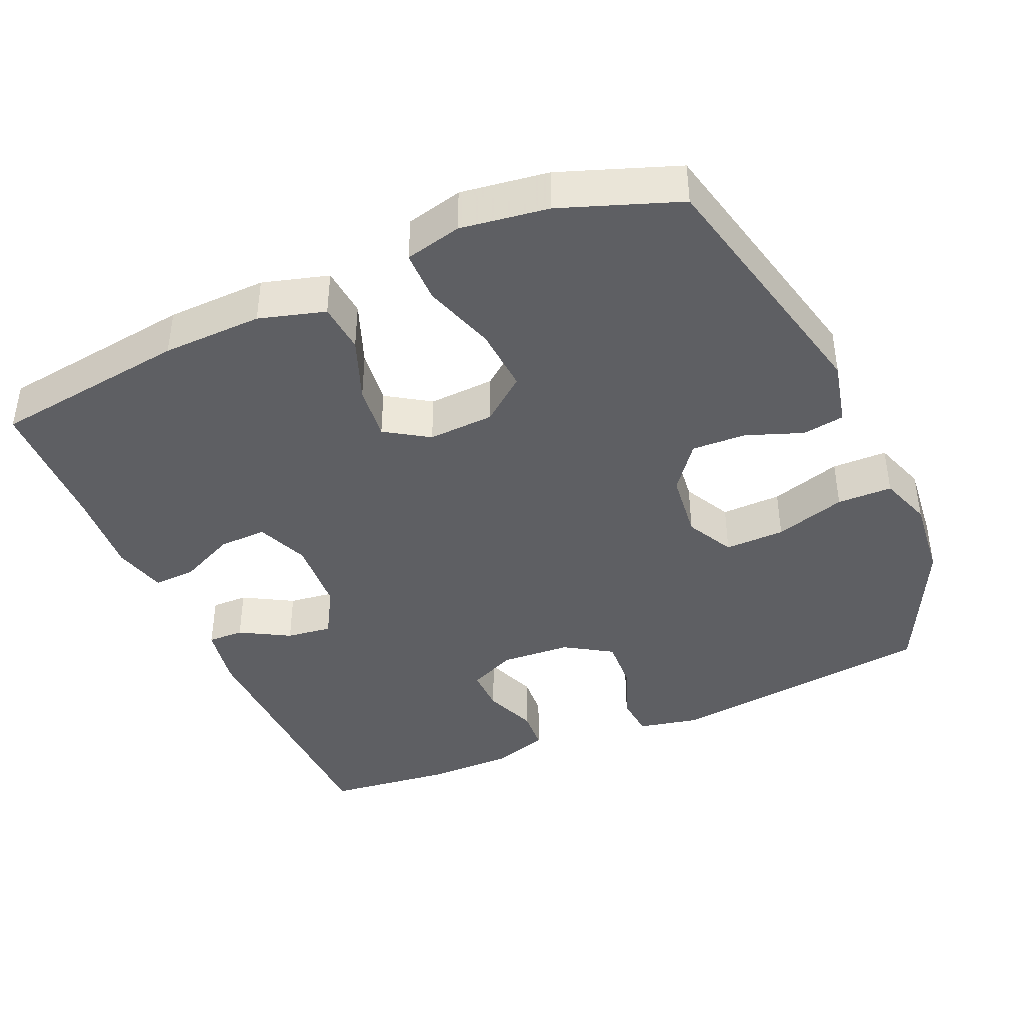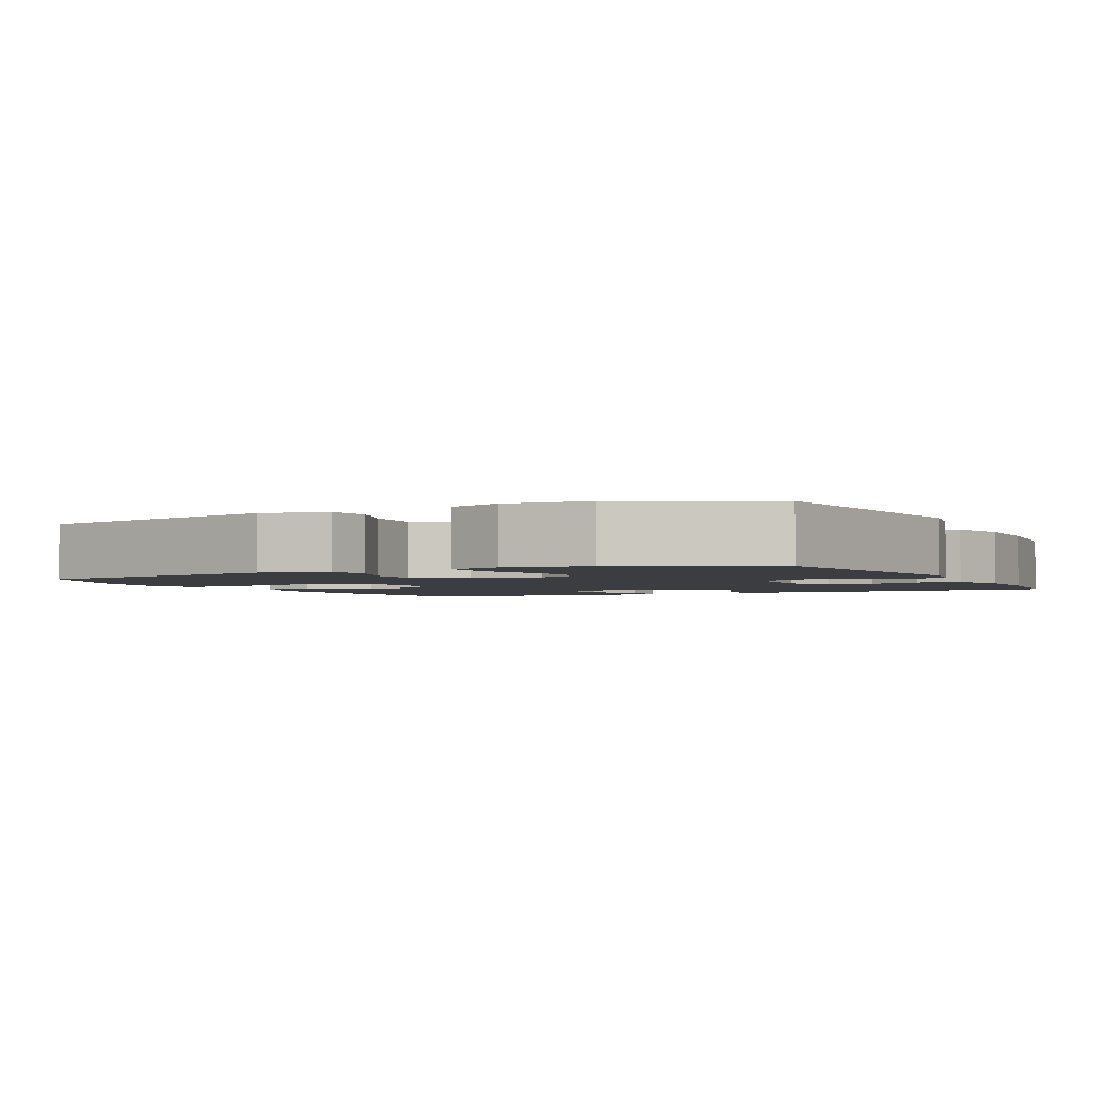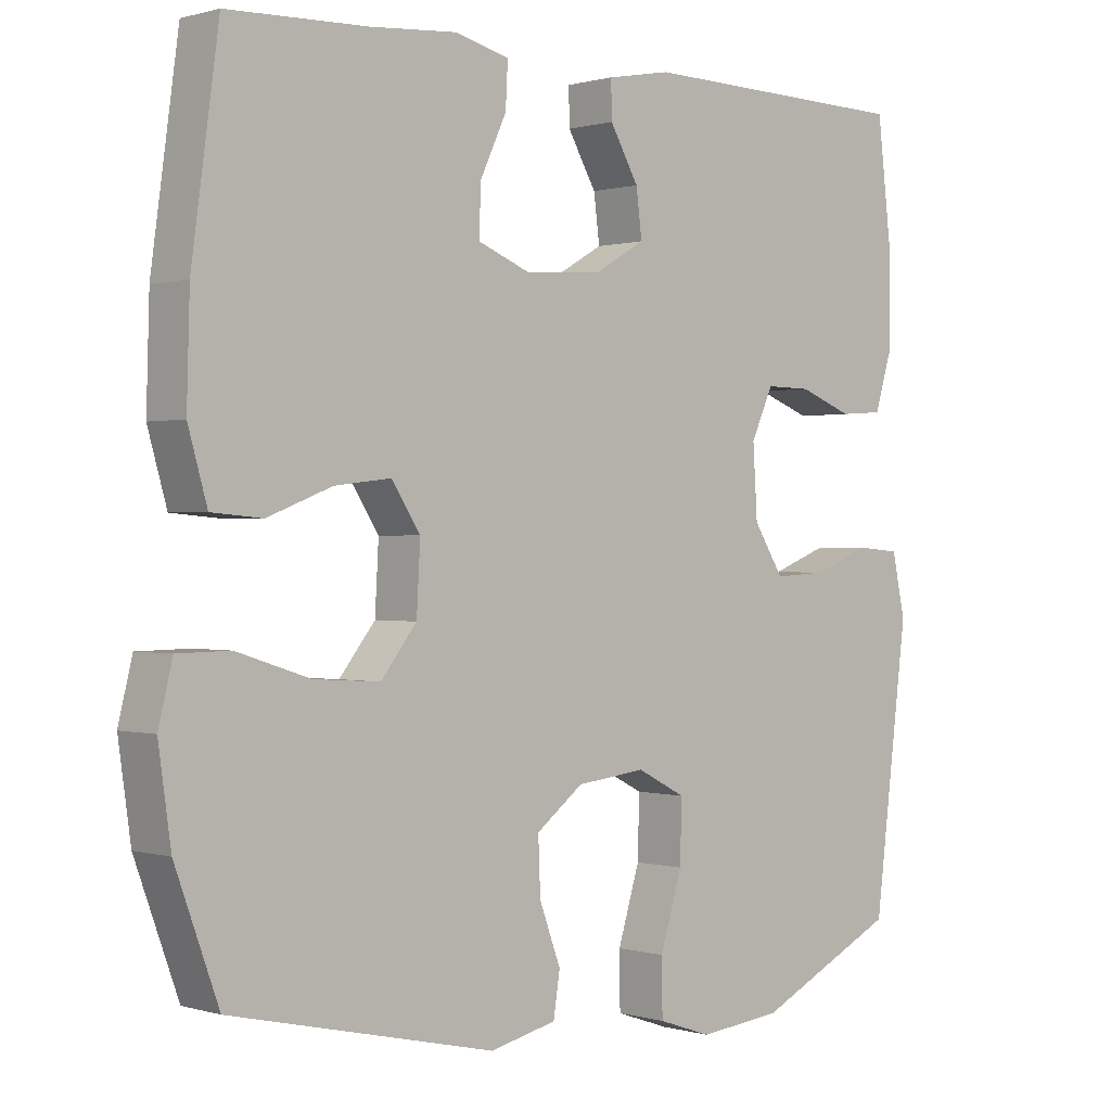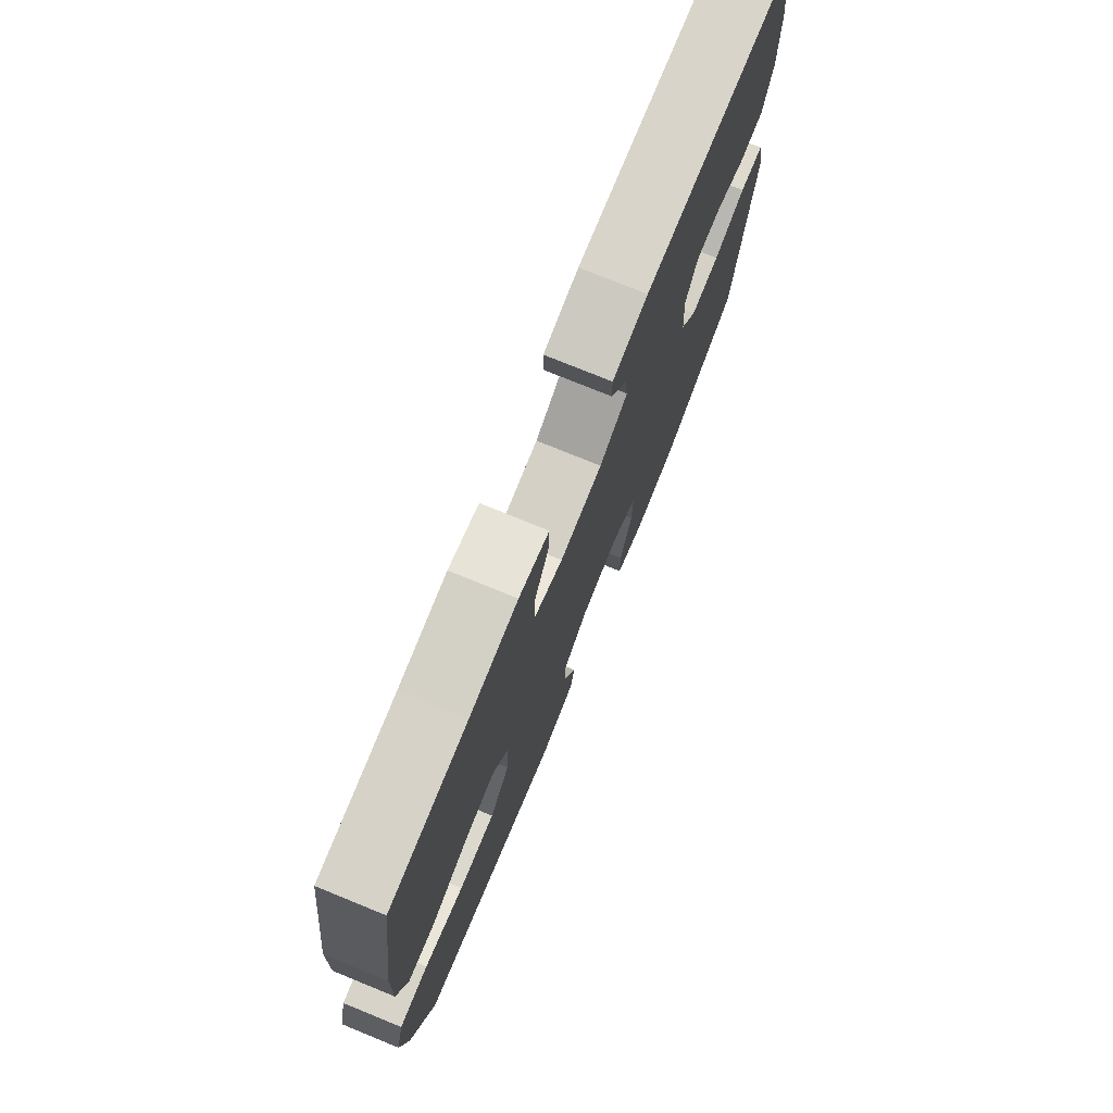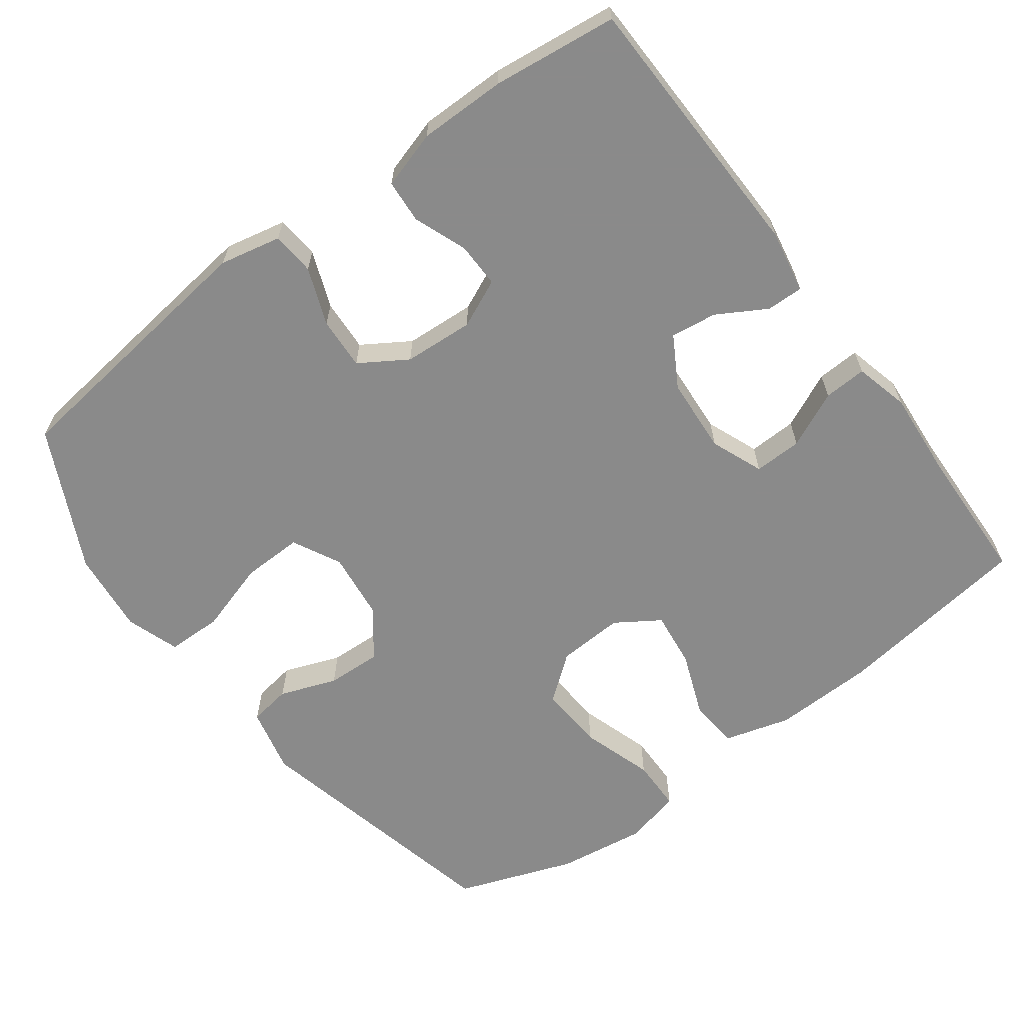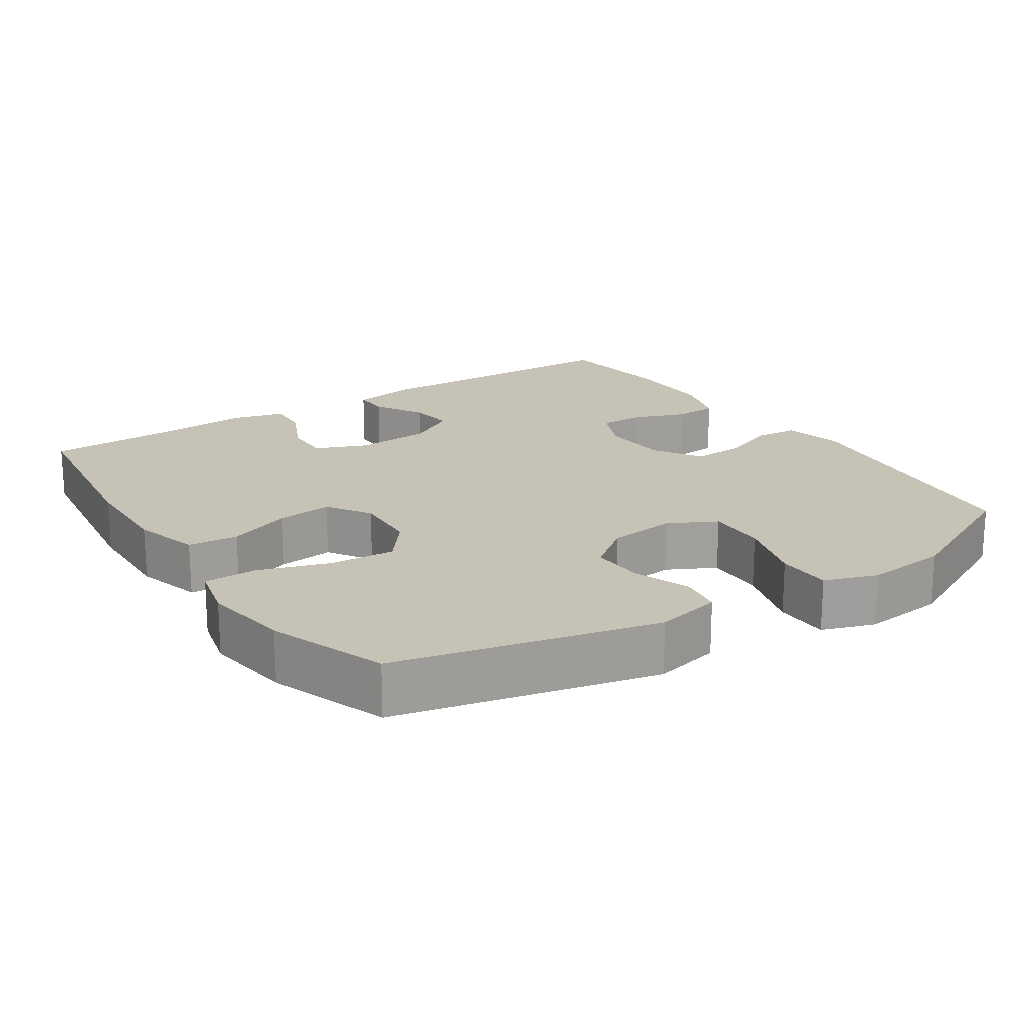
<metadata>
{"format":"obj","ext":"obj","renderer":"f3d","projection":"perspective","resolution":1024,"background":"white","views":[{"elev":-41.2,"azim":113.7,"up":"+Y"},{"elev":-2.4,"azim":-153.3,"up":"+Y"},{"elev":0.4,"azim":137.3,"up":"+Z"},{"elev":76.2,"azim":112.2,"up":"+Z"},{"elev":-63.6,"azim":-53.4,"up":"+Y"},{"elev":19.2,"azim":146.6,"up":"+Y"}]}
</metadata>
<code>
v 0.5 0.07 0.5
v 0.537 0.07 0.229
v 0.541 0.07 0.091
v 0.515 0.07 0
v 0.446 0.07 -0.006
v 0.358 0.07 0.028
v 0.281 0.07 0.037
v 0.242 0.07 -0.023
v 0.247 0.07 -0.114
v 0.296 0.07 -0.176
v 0.386 0.07 -0.17
v 0.485 0.07 -0.138
v 0.557 0.07 -0.139
v 0.576 0.07 -0.217
v 0.559 0.07 -0.338
v 0.5 0.07 -0.5
v 0.141 0.07 -0.582
v 0.05 0.07 -0.561
v 0.041 0.07 -0.503
v 0.07 0.07 -0.425
v 0.073 0.07 -0.35
v 0.009 0.07 -0.301
v -0.085 0.07 -0.29
v -0.151 0.07 -0.324
v -0.149 0.07 -0.407
v -0.119 0.07 -0.505
v -0.12 0.07 -0.581
v -0.193 0.07 -0.606
v -0.307 0.07 -0.594
v -0.5 0.07 -0.5
v -0.546 0.07 -0.127
v -0.528 0.07 -0.043
v -0.469 0.07 -0.038
v -0.391 0.07 -0.068
v -0.319 0.07 -0.072
v -0.278 0.07 -0.007
v -0.272 0.07 0.089
v -0.302 0.07 0.155
v -0.364 0.07 0.154
v -0.437 0.07 0.126
v -0.496 0.07 0.13
v -0.52 0.07 0.209
v -0.52 0.07 0.329
v -0.5 0.07 0.5
v -0.125 0.07 0.509
v -0.038 0.07 0.493
v -0.039 0.07 0.443
v -0.078 0.07 0.375
v -0.086 0.07 0.312
v -0.017 0.07 0.272
v 0.087 0.07 0.265
v 0.159 0.07 0.294
v 0.157 0.07 0.36
v 0.121 0.07 0.437
v 0.118 0.07 0.496
v 0.192 0.07 0.515
v 0.31 0.07 0.506
v 0.5 0 0.5
v 0.537 0 0.229
v 0.541 0 0.091
v 0.515 0 0
v 0.446 0 -0.006
v 0.358 0 0.028
v 0.281 0 0.037
v 0.242 0 -0.023
v 0.247 0 -0.114
v 0.296 0 -0.176
v 0.386 0 -0.17
v 0.485 0 -0.138
v 0.557 0 -0.139
v 0.576 0 -0.217
v 0.559 0 -0.338
v 0.5 0 -0.5
v 0.141 0 -0.582
v 0.05 0 -0.561
v 0.041 0 -0.503
v 0.07 0 -0.425
v 0.073 0 -0.35
v 0.009 0 -0.301
v -0.085 0 -0.29
v -0.151 0 -0.324
v -0.149 0 -0.407
v -0.119 0 -0.505
v -0.12 0 -0.581
v -0.193 0 -0.606
v -0.307 0 -0.594
v -0.5 0 -0.5
v -0.546 0 -0.127
v -0.528 0 -0.043
v -0.469 0 -0.038
v -0.391 0 -0.068
v -0.319 0 -0.072
v -0.278 0 -0.007
v -0.272 0 0.089
v -0.302 0 0.155
v -0.364 0 0.154
v -0.437 0 0.126
v -0.496 0 0.13
v -0.52 0 0.209
v -0.52 0 0.329
v -0.5 0 0.5
v -0.125 0 0.509
v -0.038 0 0.493
v -0.039 0 0.443
v -0.078 0 0.375
v -0.086 0 0.312
v -0.017 0 0.272
v 0.087 0 0.265
v 0.159 0 0.294
v 0.157 0 0.36
v 0.121 0 0.437
v 0.118 0 0.496
v 0.192 0 0.515
v 0.31 0 0.506
f 55 56 57
f 54 55 57
f 53 54 57
f 4 5 6
f 3 4 6
f 2 3 6
f 1 2 6
f 57 1 6
f 53 57 6
f 52 53 6
f 51 52 6 7
f 50 51 7 8
f 49 50 8 9
f 46 47 48
f 45 46 48
f 44 45 48
f 43 44 48
f 42 43 48
f 41 42 48
f 40 41 48
f 39 40 48
f 38 39 48 49
f 37 38 49 9
f 32 33 34
f 31 32 34
f 30 31 34
f 29 30 34
f 28 29 34
f 27 28 34
f 26 27 34
f 25 26 34
f 24 25 34 35
f 23 24 35 36
f 18 19 20
f 17 18 20
f 16 17 20
f 15 16 20
f 14 15 20
f 13 14 20
f 12 13 20
f 11 12 20
f 10 11 20 21
f 37 9 10
f 36 37 10
f 23 36 10
f 22 23 10
f 10 21 22
f 114 113 112
f 114 112 111
f 114 111 110
f 63 62 61
f 63 61 60
f 63 60 59
f 63 59 58
f 63 58 114
f 63 114 110
f 63 110 109
f 64 63 109 108
f 65 64 108 107
f 66 65 107 106
f 105 104 103
f 105 103 102
f 105 102 101
f 105 101 100
f 105 100 99
f 105 99 98
f 105 98 97
f 105 97 96
f 106 105 96 95
f 66 106 95 94
f 91 90 89
f 91 89 88
f 91 88 87
f 91 87 86
f 91 86 85
f 91 85 84
f 91 84 83
f 91 83 82
f 92 91 82 81
f 93 92 81 80
f 77 76 75
f 77 75 74
f 77 74 73
f 77 73 72
f 77 72 71
f 77 71 70
f 77 70 69
f 77 69 68
f 78 77 68 67
f 67 66 94
f 67 94 93
f 67 93 80
f 67 80 79
f 79 78 67
f 1 58 59 2
f 2 59 60 3
f 3 60 61 4
f 4 61 62 5
f 5 62 63 6
f 6 63 64 7
f 7 64 65 8
f 8 65 66 9
f 9 66 67 10
f 10 67 68 11
f 11 68 69 12
f 12 69 70 13
f 13 70 71 14
f 14 71 72 15
f 15 72 73 16
f 16 73 74 17
f 17 74 75 18
f 18 75 76 19
f 19 76 77 20
f 20 77 78 21
f 21 78 79 22
f 22 79 80 23
f 23 80 81 24
f 24 81 82 25
f 25 82 83 26
f 26 83 84 27
f 27 84 85 28
f 28 85 86 29
f 29 86 87 30
f 30 87 88 31
f 31 88 89 32
f 32 89 90 33
f 33 90 91 34
f 34 91 92 35
f 35 92 93 36
f 36 93 94 37
f 37 94 95 38
f 38 95 96 39
f 39 96 97 40
f 40 97 98 41
f 41 98 99 42
f 42 99 100 43
f 43 100 101 44
f 44 101 102 45
f 45 102 103 46
f 46 103 104 47
f 47 104 105 48
f 48 105 106 49
f 49 106 107 50
f 50 107 108 51
f 51 108 109 52
f 52 109 110 53
f 53 110 111 54
f 54 111 112 55
f 55 112 113 56
f 56 113 114 57
f 57 114 58 1

</code>
